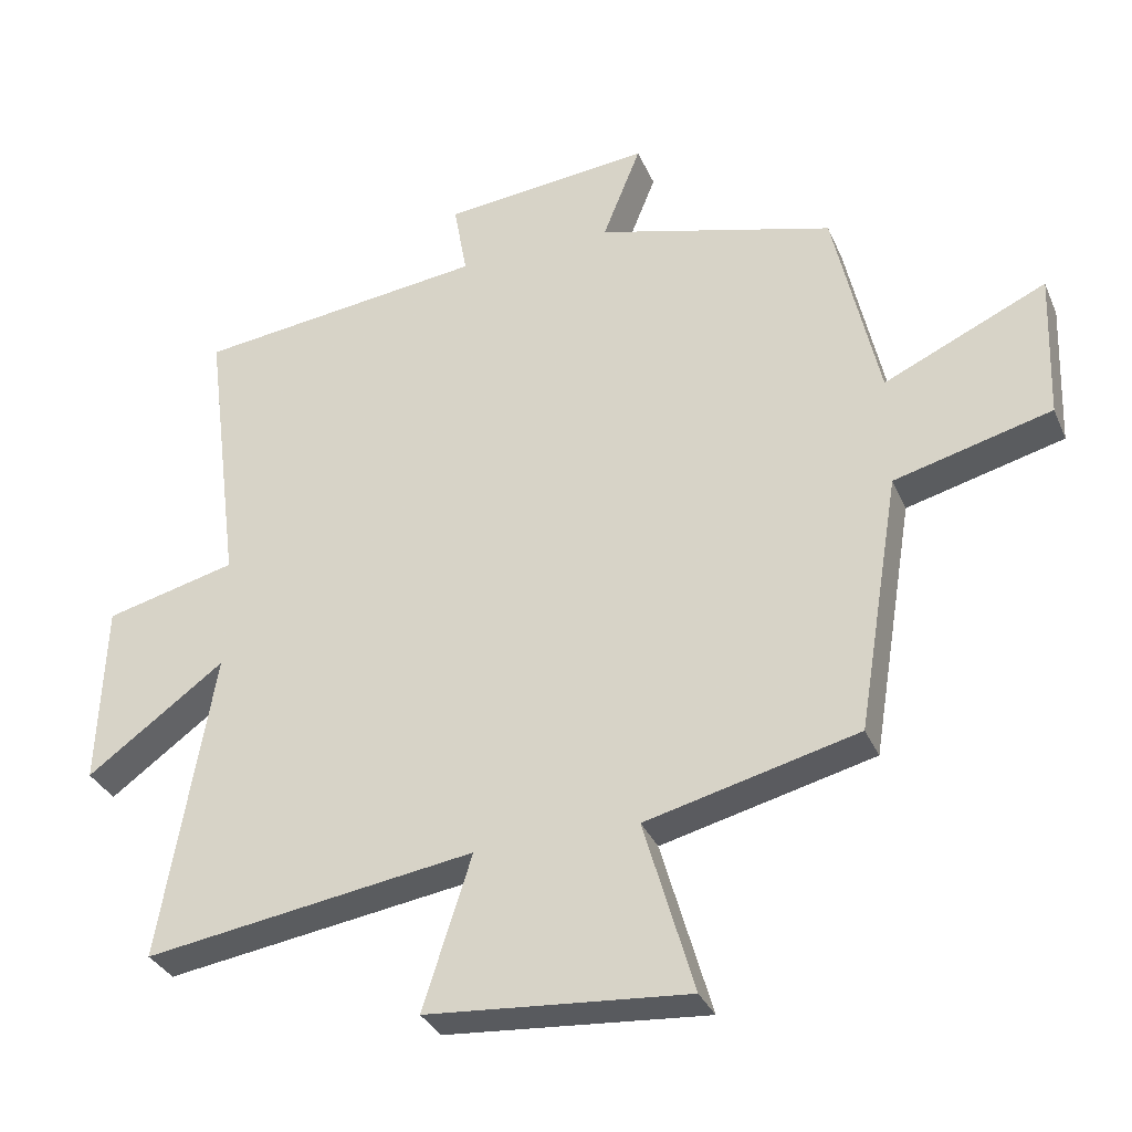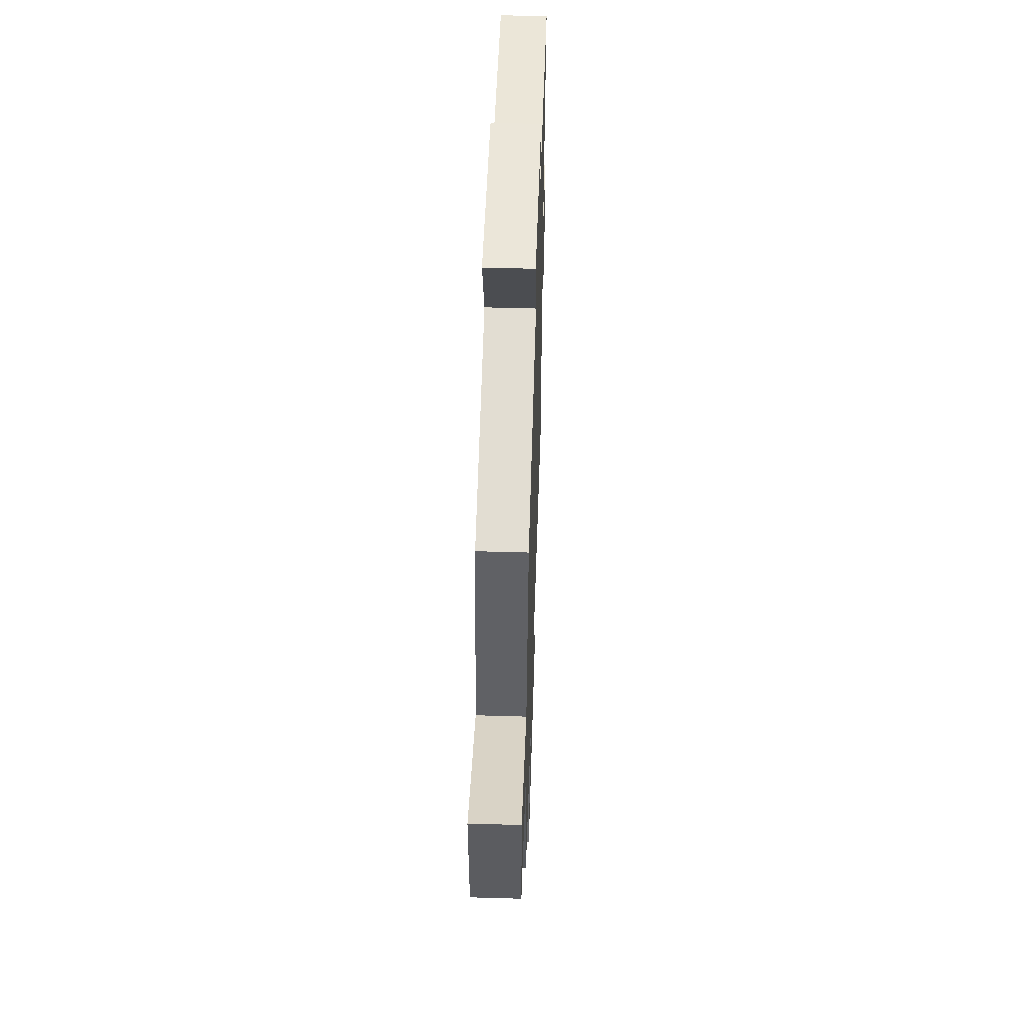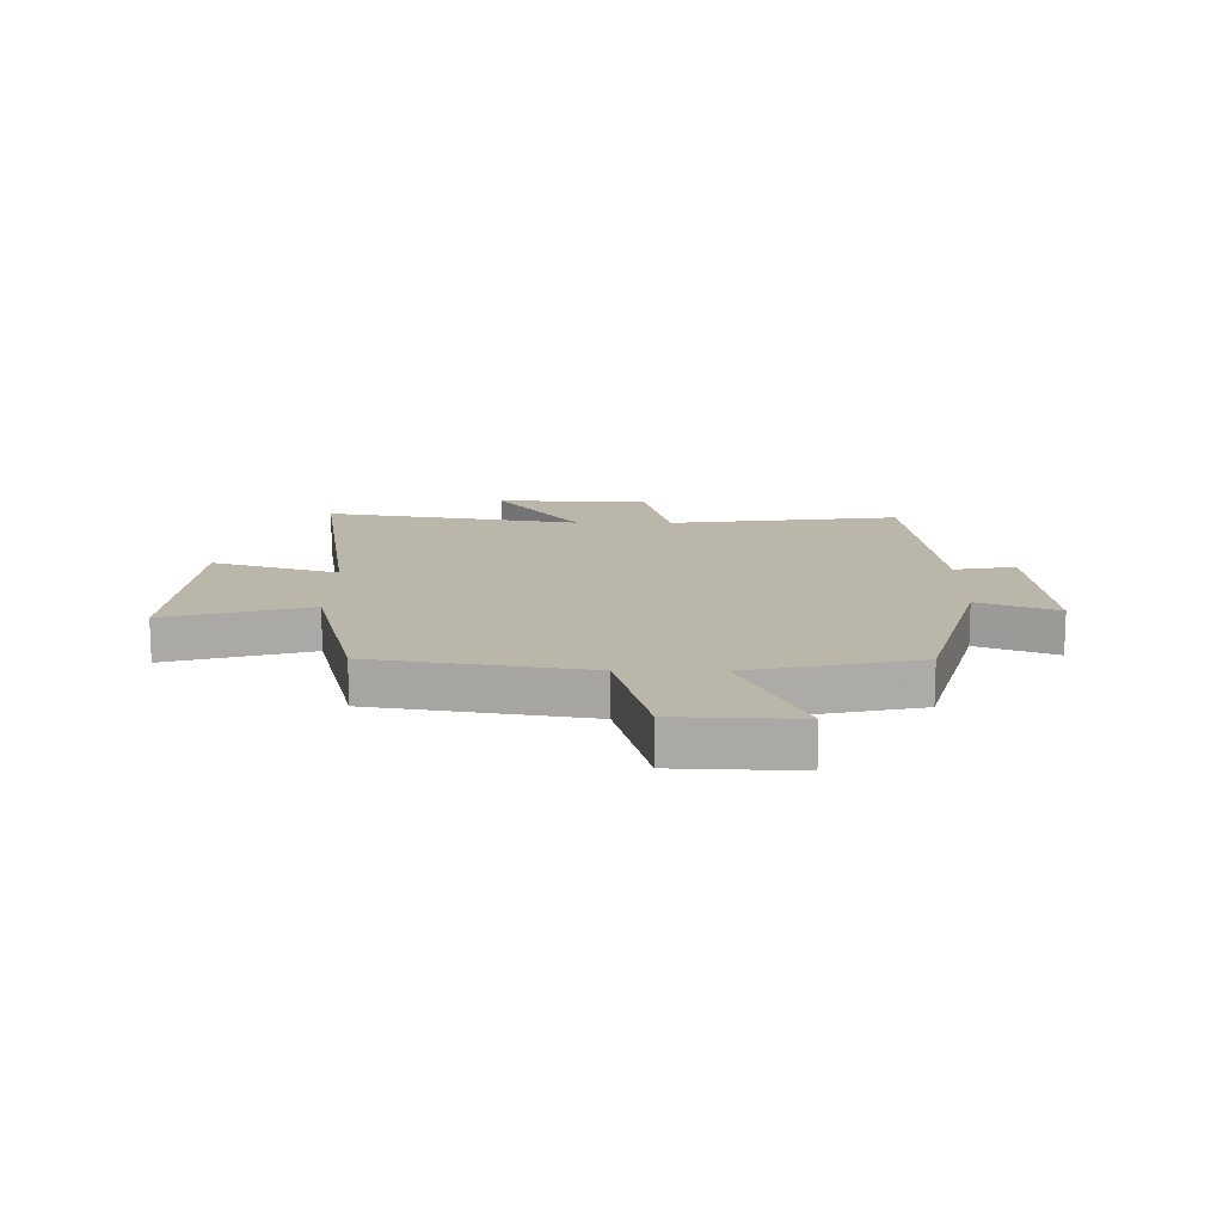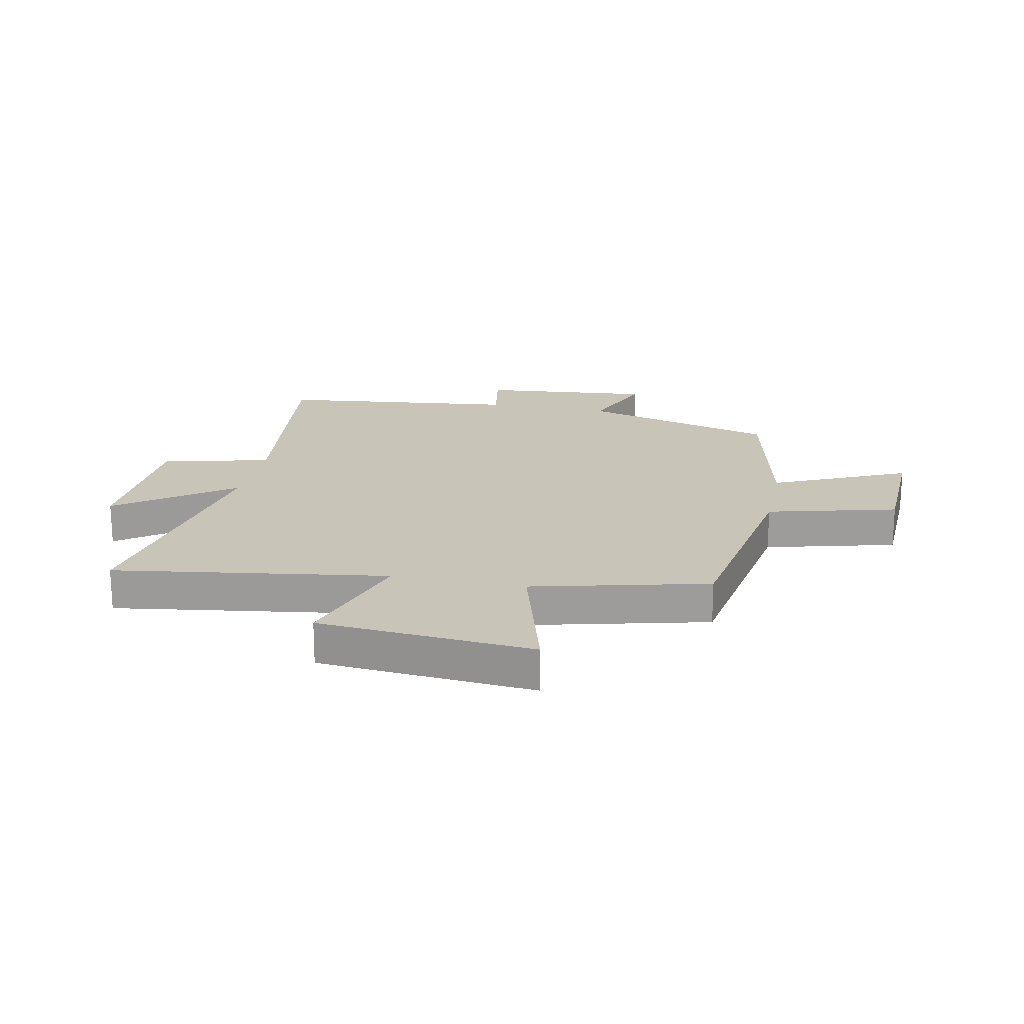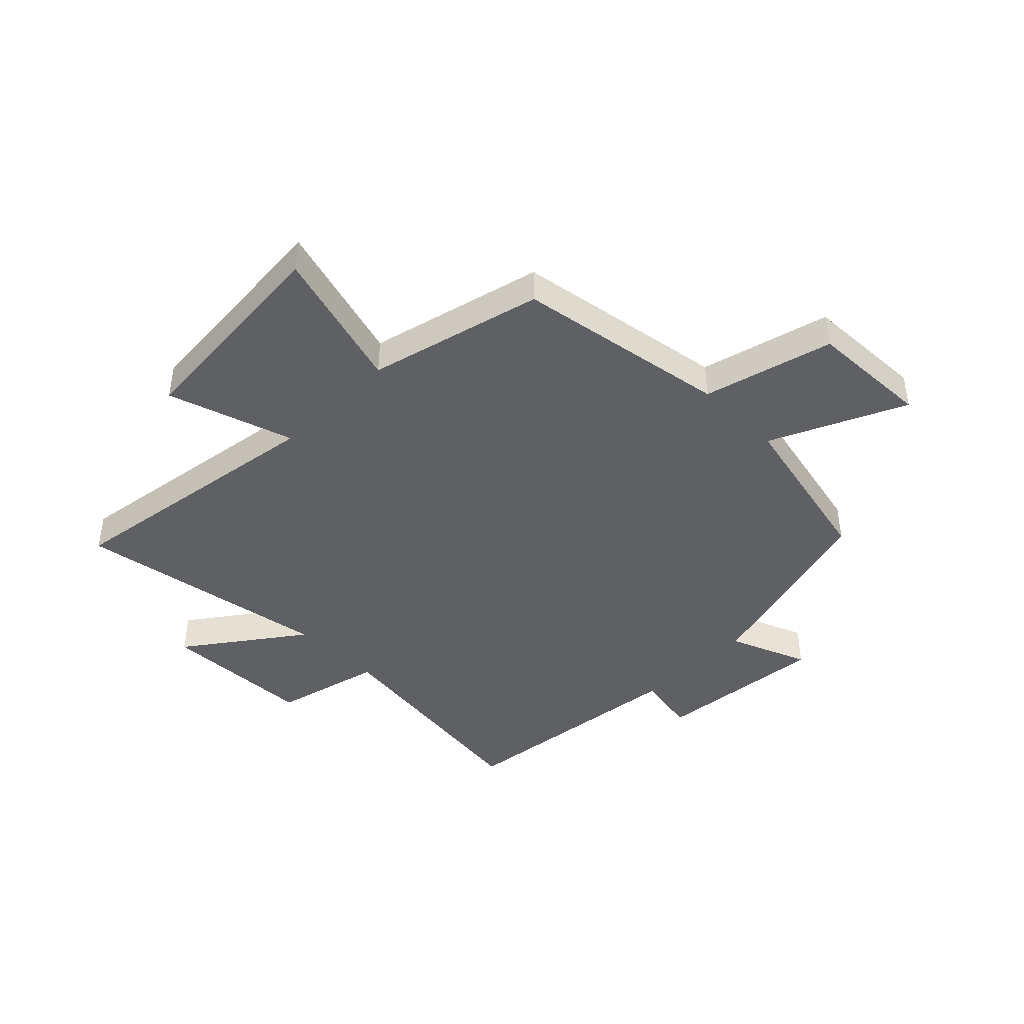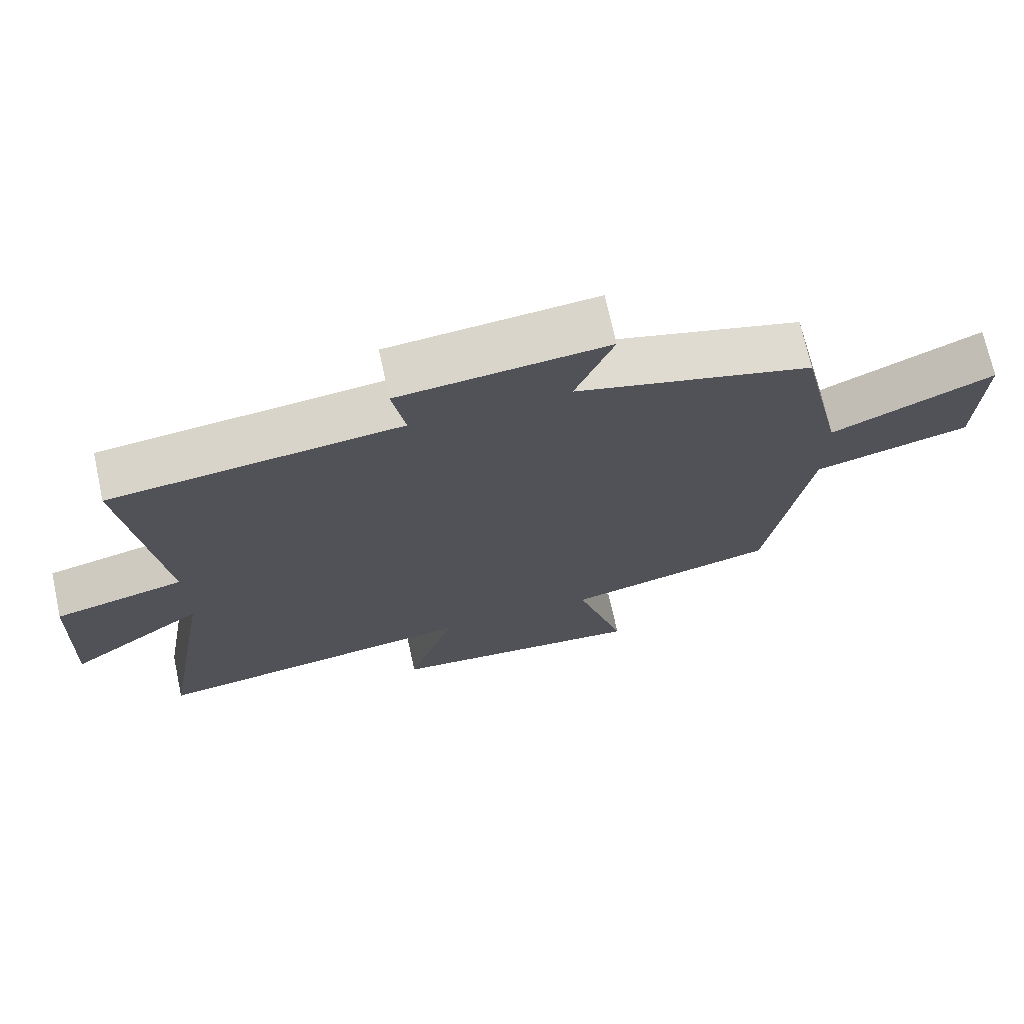
<metadata>
{"format":"obj","ext":"obj","renderer":"f3d","projection":"perspective","resolution":1024,"background":"white","views":[{"elev":-32.8,"azim":-159.1,"up":"+Z"},{"elev":52.7,"azim":-88.2,"up":"+Z"},{"elev":13.9,"azim":-89.4,"up":"+Y"},{"elev":20.1,"azim":-168.3,"up":"+Y"},{"elev":-43.3,"azim":-134.9,"up":"+Y"},{"elev":71.3,"azim":167.7,"up":"+Z"}]}
</metadata>
<code>
v -0.435 0.07 0.406
v -0.093 0.07 0.5
v -0.148 0.07 0.638
v 0.152 0.07 0.608
v 0.133 0.07 0.5
v 0.552 0.07 0.45
v 0.5 0.07 0.044
v 0.689 0.07 -0.003
v 0.699 0.07 -0.269
v 0.5 0.07 -0.124
v 0.576 0.07 -0.572
v 0.1 0.07 -0.5
v 0.17 0.07 -0.72
v -0.206 0.07 -0.75
v -0.134 0.07 -0.5
v -0.439 0.07 -0.424
v -0.5 0.07 -0.052
v -0.726 0.07 0.007
v -0.734 0.07 0.219
v -0.5 0.07 0.112
v -0.435 0 0.406
v -0.093 0 0.5
v -0.148 0 0.638
v 0.152 0 0.608
v 0.133 0 0.5
v 0.552 0 0.45
v 0.5 0 0.044
v 0.689 0 -0.003
v 0.699 0 -0.269
v 0.5 0 -0.124
v 0.576 0 -0.572
v 0.1 0 -0.5
v 0.17 0 -0.72
v -0.206 0 -0.75
v -0.134 0 -0.5
v -0.439 0 -0.424
v -0.5 0 -0.052
v -0.726 0 0.007
v -0.734 0 0.219
v -0.5 0 0.112
f 17 18 19 20
f 20 1 2
f 17 20 2
f 16 17 2
f 15 16 2
f 12 13 14 15
f 12 15 2
f 10 11 12 2
f 7 8 9 10
f 7 10 2 3
f 5 6 7
f 5 7 3
f 3 4 5
f 40 39 38 37
f 22 21 40
f 22 40 37
f 22 37 36
f 22 36 35
f 35 34 33 32
f 22 35 32
f 22 32 31 30
f 30 29 28 27
f 23 22 30 27
f 27 26 25
f 23 27 25
f 25 24 23
f 1 21 22 2
f 2 22 23 3
f 3 23 24 4
f 4 24 25 5
f 5 25 26 6
f 6 26 27 7
f 7 27 28 8
f 8 28 29 9
f 9 29 30 10
f 10 30 31 11
f 11 31 32 12
f 12 32 33 13
f 13 33 34 14
f 14 34 35 15
f 15 35 36 16
f 16 36 37 17
f 17 37 38 18
f 18 38 39 19
f 19 39 40 20
f 20 40 21 1

</code>
